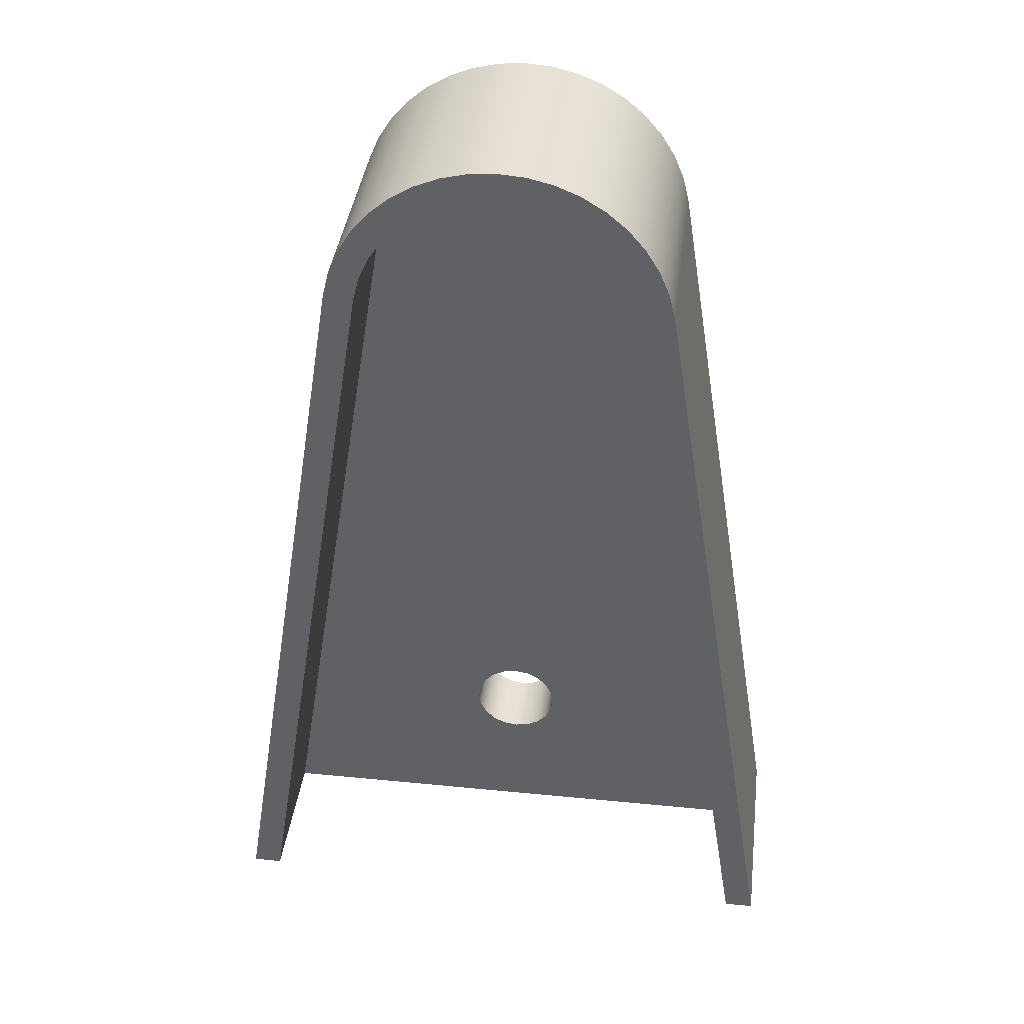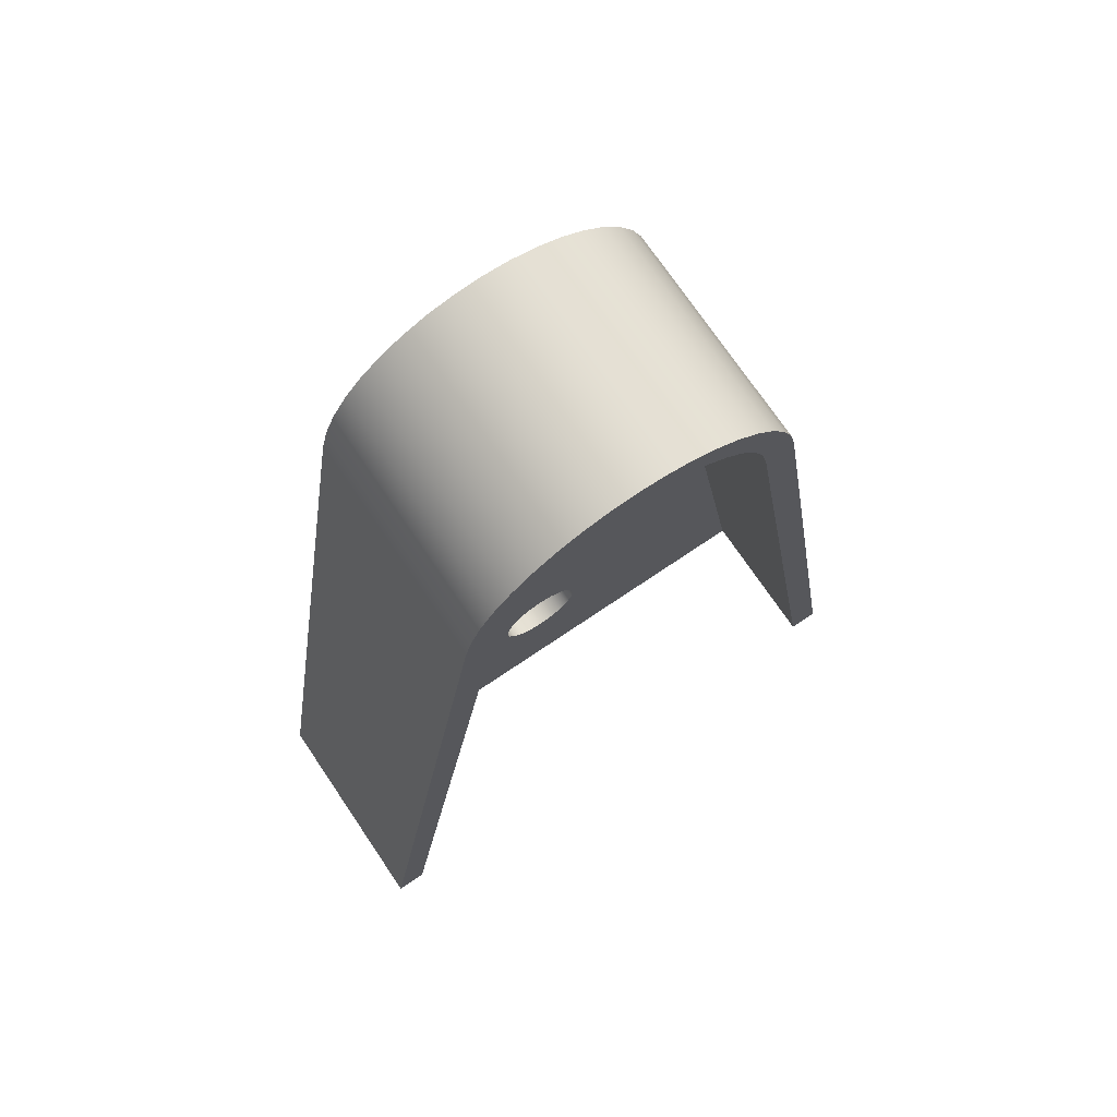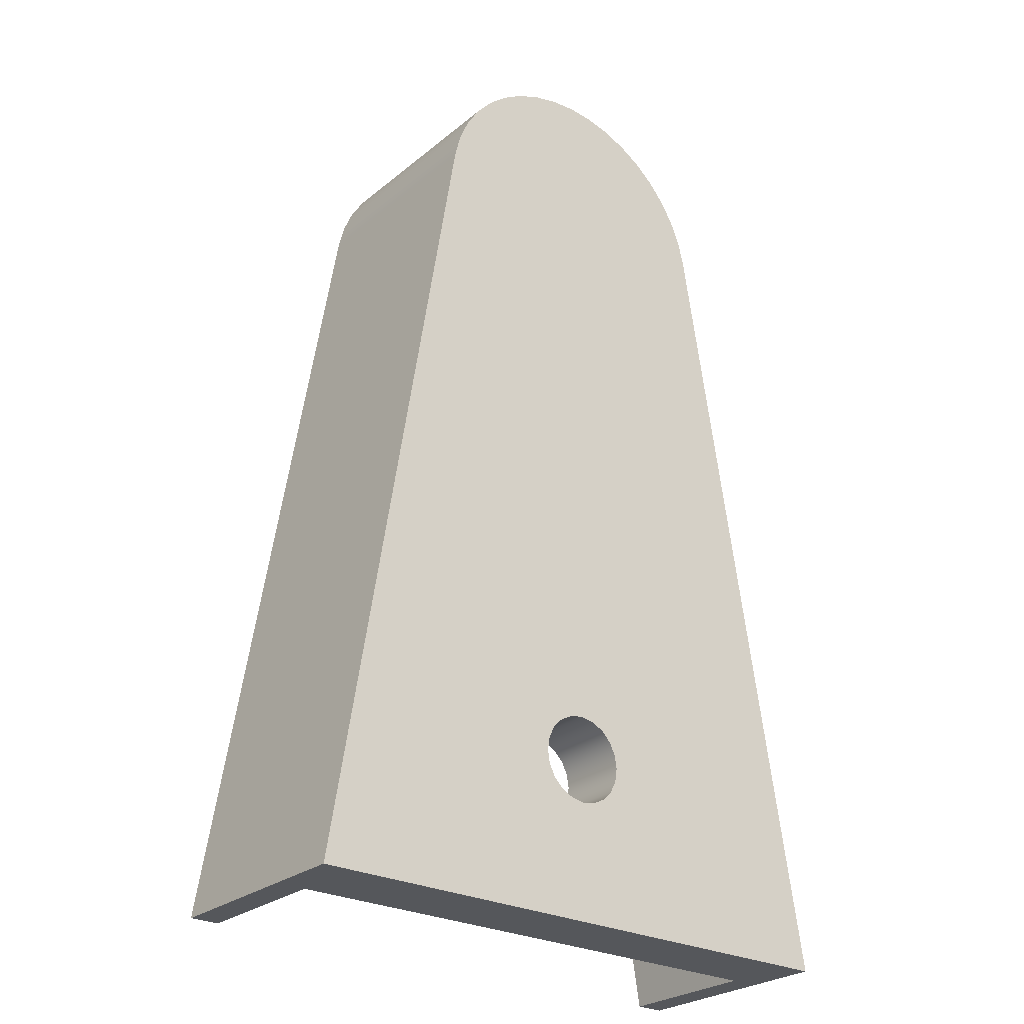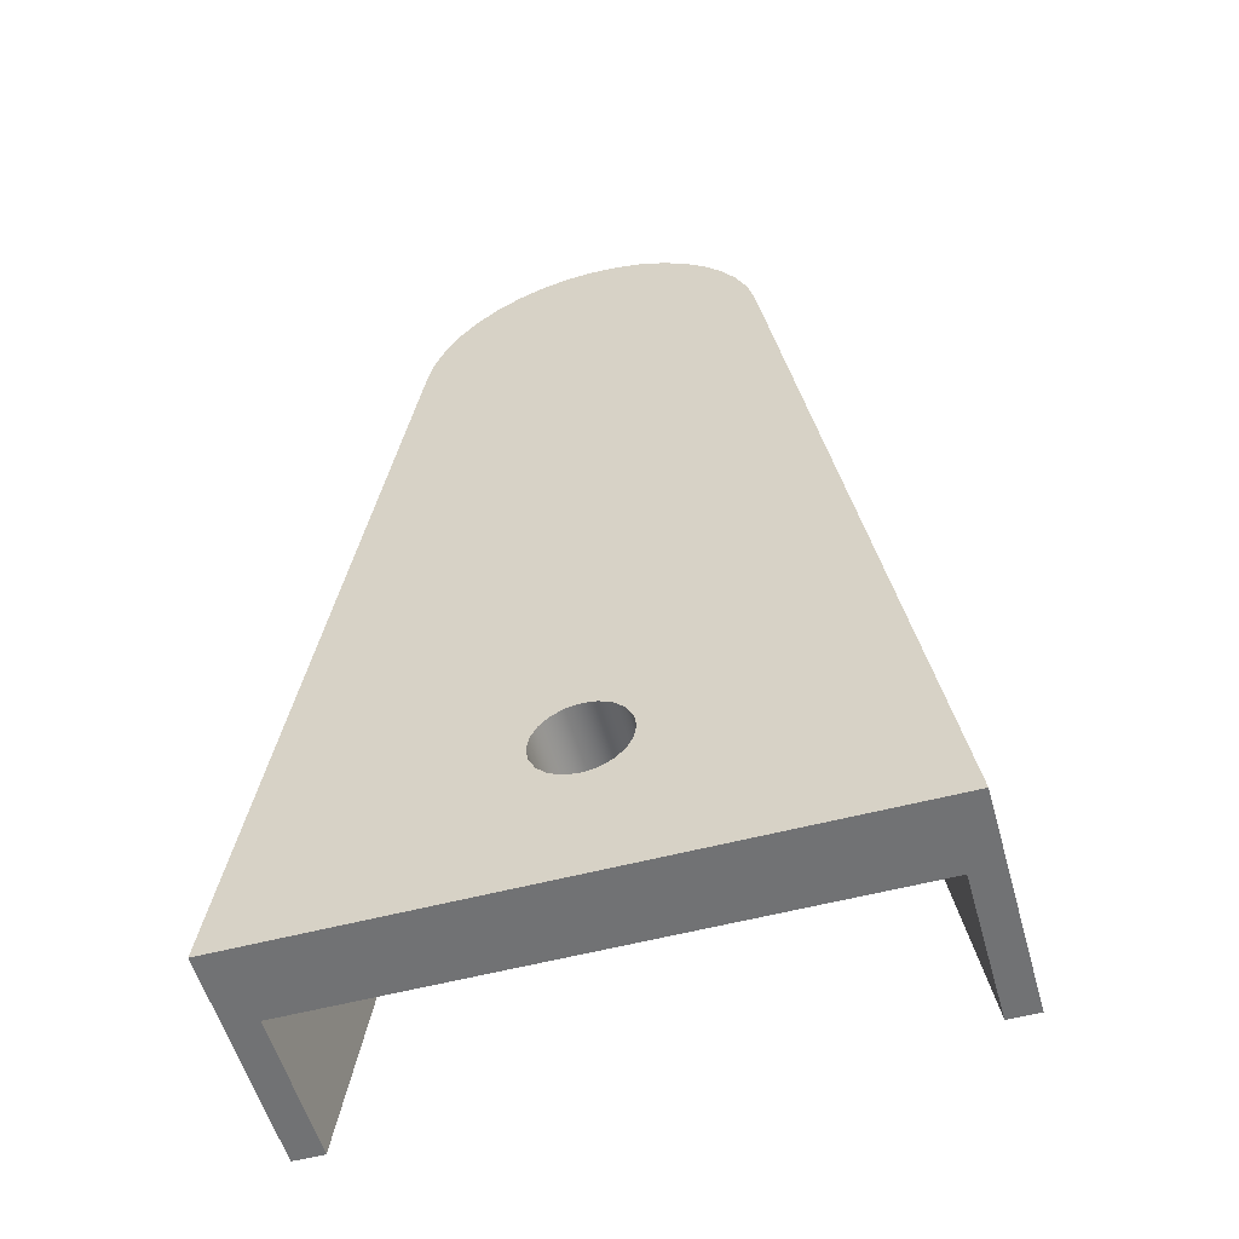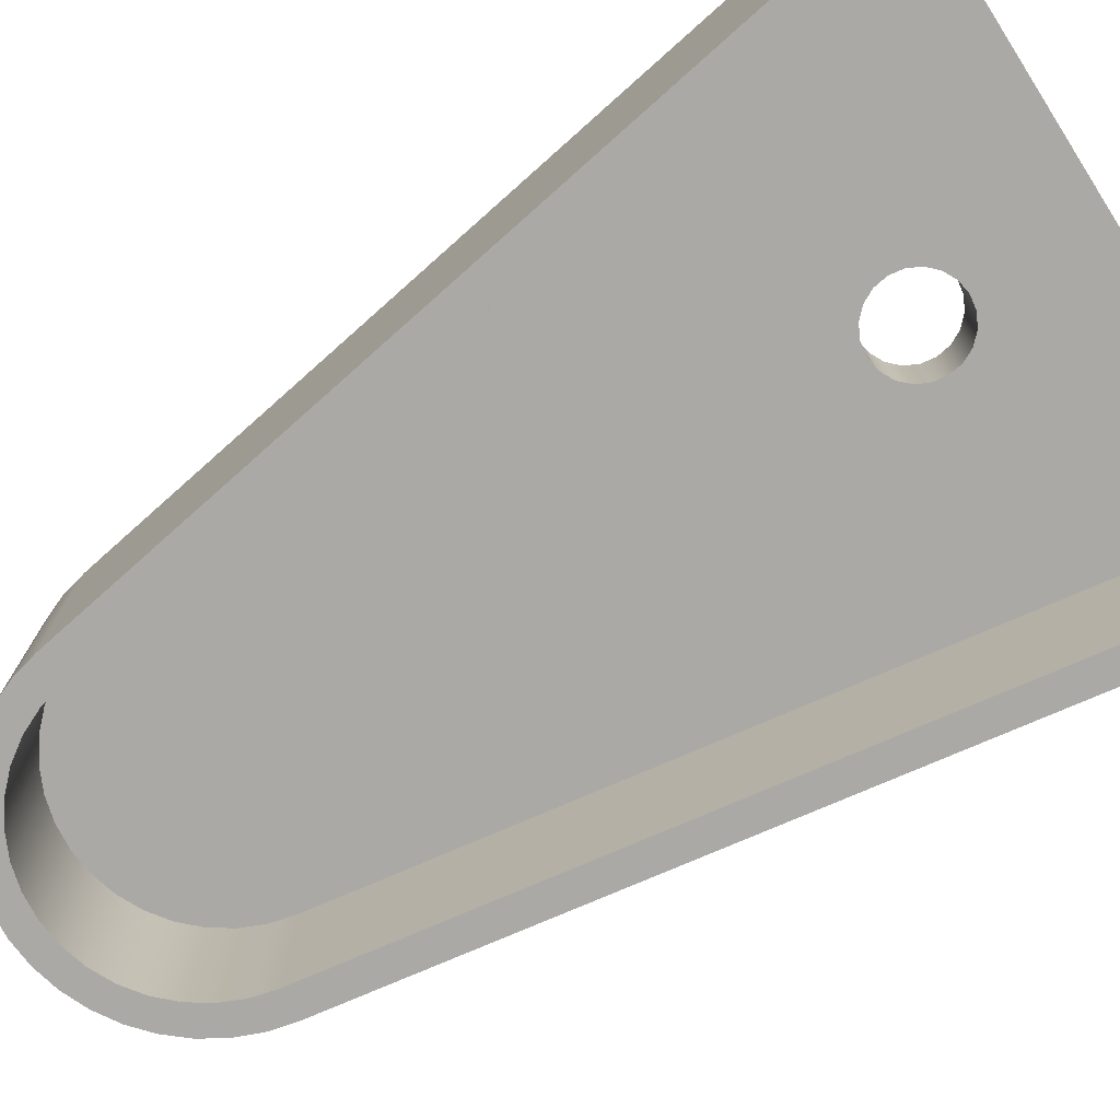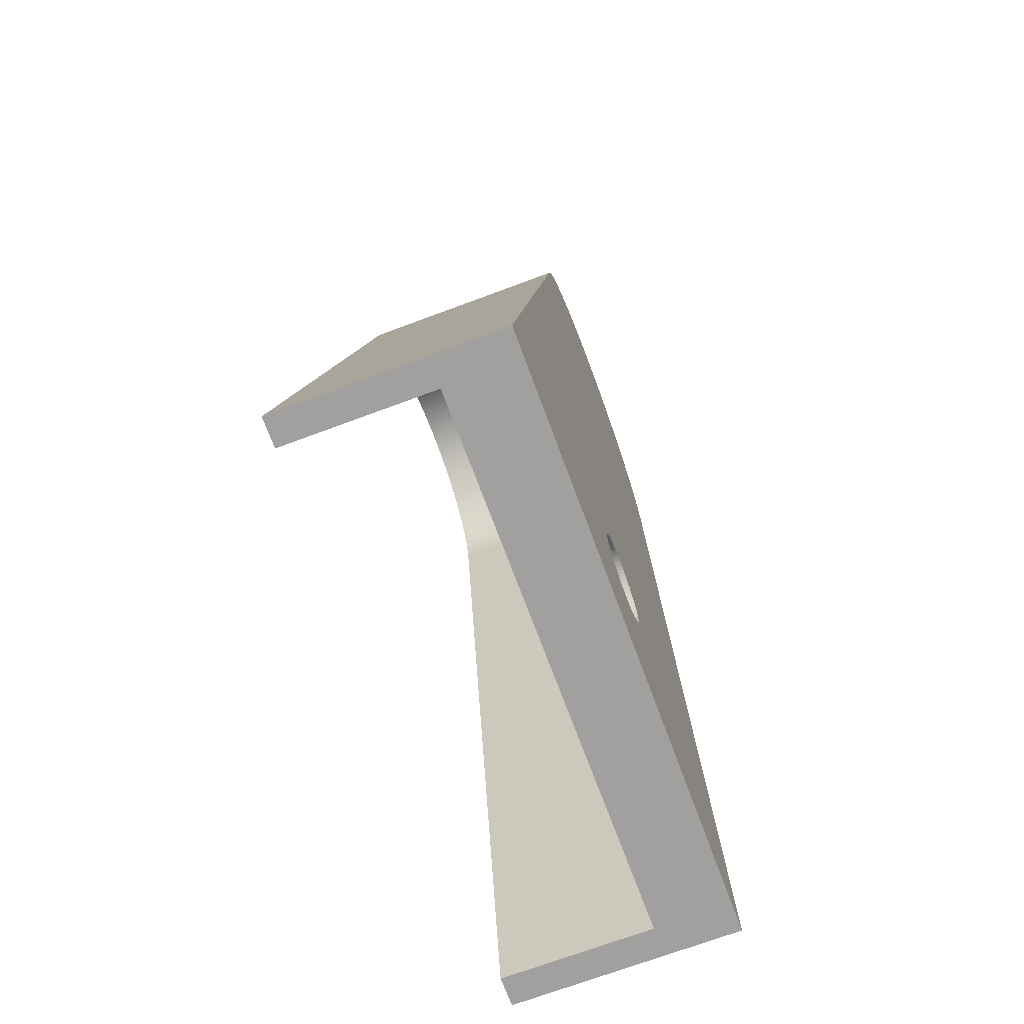
<metadata>
{"format":"obj","ext":"obj","renderer":"f3d","projection":"perspective","resolution":1024,"background":"white","views":[{"elev":38.7,"azim":-172.9,"up":"+Y"},{"elev":73.1,"azim":145.9,"up":"+Y"},{"elev":-26.8,"azim":-38.8,"up":"+Y"},{"elev":-55.5,"azim":15.5,"up":"+Y"},{"elev":-75.4,"azim":-57.4,"up":"+Z"},{"elev":-71.8,"azim":-69.6,"up":"+Y"}]}
</metadata>
<code>
v 89.4 4.5 2
v 89.43 4.685 2
v 89.51 4.853 2
v 89.65 4.985 2
v 89.81 5.071 2
v 90 5.1 2
v 90.19 5.071 2
v 90.35 4.985 2
v 90.49 4.853 2
v 90.57 4.685 2
v 90.6 4.5 2
v 90.57 4.315 2
v 90.49 4.147 2
v 90.35 4.015 2
v 90.19 3.929 2
v 90 3.9 2
v 89.81 3.929 2
v 89.65 4.015 2
v 89.51 4.147 2
v 89.43 4.315 2
v 89.4 4.5 3
v 89.43 4.315 3
v 89.51 4.147 3
v 89.65 4.015 3
v 89.81 3.929 3
v 90 3.9 3
v 90.19 3.929 3
v 90.35 4.015 3
v 90.49 4.147 3
v 90.57 4.315 3
v 90.6 4.5 3
v 90.57 4.685 3
v 90.49 4.853 3
v 90.35 4.985 3
v 90.19 5.071 3
v 90 5.1 3
v 89.81 5.071 3
v 89.65 4.985 3
v 89.51 4.853 3
v 89.43 4.685 3
v 89.4 4.5 2
v 89.4 4.5 3
v 91.88 13.27 2
v 91.79 13.6 2
v 91.66 13.9 2
v 91.47 14.18 2
v 91.23 14.42 2
v 90.96 14.61 2
v 90.66 14.76 2
v 90.33 14.84 2
v 90 14.87 2
v 89.67 14.84 2
v 89.34 14.76 2
v 89.04 14.61 2
v 88.77 14.42 2
v 88.53 14.18 2
v 88.34 13.9 2
v 88.21 13.6 2
v 88.12 13.27 2
v 88.12 13.27 0
v 88.21 13.6 0
v 88.34 13.9 0
v 88.53 14.18 0
v 88.77 14.42 0
v 89.04 14.61 0
v 89.34 14.76 0
v 89.67 14.84 0
v 90 14.87 0
v 90.33 14.84 0
v 90.66 14.76 0
v 90.96 14.61 0
v 91.23 14.42 0
v 91.47 14.18 0
v 91.66 13.9 0
v 91.79 13.6 0
v 91.88 13.27 0
v 89.4 4.5 3
v 89.43 4.685 3
v 89.51 4.853 3
v 89.65 4.985 3
v 89.81 5.071 3
v 90 5.1 3
v 90.19 5.071 3
v 90.35 4.985 3
v 90.49 4.853 3
v 90.57 4.685 3
v 90.6 4.5 3
v 90.57 4.315 3
v 90.49 4.147 3
v 90.35 4.015 3
v 90.19 3.929 3
v 90 3.9 3
v 89.81 3.929 3
v 89.65 4.015 3
v 89.51 4.147 3
v 89.43 4.315 3
v 85.97 2.3 3
v 94.03 2.3 3
v 92.27 13.31 3
v 92.19 13.66 3
v 92.05 13.99 3
v 91.86 14.3 3
v 91.62 14.57 3
v 91.35 14.8 3
v 91.04 14.99 3
v 90.71 15.13 3
v 90.36 15.21 3
v 90 15.24 3
v 89.64 15.21 3
v 89.29 15.13 3
v 88.96 14.99 3
v 88.65 14.8 3
v 88.38 14.57 3
v 88.14 14.3 3
v 87.95 13.99 3
v 87.81 13.66 3
v 87.73 13.31 3
v 93.63 2.3 2
v 91.88 13.27 2
v 91.88 13.27 0
v 93.63 2.3 0
v 93.63 2.3 0
v 91.88 13.27 0
v 91.79 13.6 0
v 91.66 13.9 0
v 91.47 14.18 0
v 91.23 14.42 0
v 90.96 14.61 0
v 90.66 14.76 0
v 90.33 14.84 0
v 90 14.87 0
v 89.67 14.84 0
v 89.34 14.76 0
v 89.04 14.61 0
v 88.77 14.42 0
v 88.53 14.18 0
v 88.34 13.9 0
v 88.21 13.6 0
v 88.12 13.27 0
v 86.37 2.3 0
v 85.97 2.3 0
v 87.73 13.31 0
v 87.81 13.66 0
v 87.95 13.99 0
v 88.14 14.3 0
v 88.38 14.57 0
v 88.65 14.8 0
v 88.96 14.99 0
v 89.29 15.13 0
v 89.64 15.21 0
v 90 15.24 0
v 90.36 15.21 0
v 90.71 15.13 0
v 91.04 14.99 0
v 91.35 14.8 0
v 91.62 14.57 0
v 91.86 14.3 0
v 92.05 13.99 0
v 92.19 13.66 0
v 92.27 13.31 0
v 94.03 2.3 0
v 94.03 2.3 3
v 94.03 2.3 0
v 92.27 13.31 0
v 92.27 13.31 3
v 88.12 13.27 2
v 86.37 2.3 2
v 86.37 2.3 0
v 88.12 13.27 0
v 85.97 2.3 3
v 85.97 2.3 0
v 86.37 2.3 0
v 86.37 2.3 2
v 93.63 2.3 2
v 93.63 2.3 0
v 94.03 2.3 0
v 94.03 2.3 3
v 87.73 13.31 3
v 87.73 13.31 0
v 85.97 2.3 0
v 85.97 2.3 3
v 92.27 13.31 3
v 92.27 13.31 0
v 92.19 13.66 0
v 92.05 13.99 0
v 91.86 14.3 0
v 91.62 14.57 0
v 91.35 14.8 0
v 91.04 14.99 0
v 90.71 15.13 0
v 90.36 15.21 0
v 90 15.24 0
v 89.64 15.21 0
v 89.29 15.13 0
v 88.96 14.99 0
v 88.65 14.8 0
v 88.38 14.57 0
v 88.14 14.3 0
v 87.95 13.99 0
v 87.81 13.66 0
v 87.73 13.31 0
v 87.73 13.31 3
v 87.81 13.66 3
v 87.95 13.99 3
v 88.14 14.3 3
v 88.38 14.57 3
v 88.65 14.8 3
v 88.96 14.99 3
v 89.29 15.13 3
v 89.64 15.21 3
v 90 15.24 3
v 90.36 15.21 3
v 90.71 15.13 3
v 91.04 14.99 3
v 91.35 14.8 3
v 91.62 14.57 3
v 91.86 14.3 3
v 92.05 13.99 3
v 92.19 13.66 3
v 89.4 4.5 2
v 89.43 4.315 2
v 89.51 4.147 2
v 89.65 4.015 2
v 89.81 3.929 2
v 90 3.9 2
v 90.19 3.929 2
v 90.35 4.015 2
v 90.49 4.147 2
v 90.57 4.315 2
v 90.6 4.5 2
v 90.57 4.685 2
v 90.49 4.853 2
v 90.35 4.985 2
v 90.19 5.071 2
v 90 5.1 2
v 89.81 5.071 2
v 89.65 4.985 2
v 89.51 4.853 2
v 89.43 4.685 2
v 86.37 2.3 2
v 88.12 13.27 2
v 88.21 13.6 2
v 88.34 13.9 2
v 88.53 14.18 2
v 88.77 14.42 2
v 89.04 14.61 2
v 89.34 14.76 2
v 89.67 14.84 2
v 90 14.87 2
v 90.33 14.84 2
v 90.66 14.76 2
v 90.96 14.61 2
v 91.23 14.42 2
v 91.47 14.18 2
v 91.66 13.9 2
v 91.79 13.6 2
v 91.88 13.27 2
v 93.63 2.3 2
f 2 40 1
f 1 40 42
f 41 21 20
f 20 21 22
f 20 22 19
f 19 22 23
f 19 23 18
f 18 23 24
f 18 24 17
f 17 24 25
f 17 25 16
f 16 25 26
f 16 26 15
f 15 26 27
f 15 27 14
f 14 27 28
f 14 28 13
f 13 28 29
f 13 29 12
f 12 29 30
f 12 30 11
f 11 30 31
f 11 31 10
f 10 31 32
f 10 32 9
f 9 32 33
f 9 33 8
f 8 33 34
f 8 34 7
f 7 34 35
f 7 35 6
f 6 35 36
f 6 36 5
f 5 36 37
f 5 37 4
f 4 37 38
f 4 38 3
f 3 38 39
f 3 39 2
f 2 39 40
f 76 43 75
f 75 43 44
f 75 44 74
f 74 44 45
f 74 45 73
f 73 45 46
f 73 46 72
f 72 46 47
f 72 47 71
f 71 47 48
f 71 48 70
f 70 48 49
f 70 49 69
f 69 49 50
f 69 50 68
f 68 50 51
f 68 51 67
f 67 51 52
f 67 52 66
f 66 52 53
f 66 53 65
f 65 53 54
f 65 54 64
f 64 54 55
f 64 55 63
f 63 55 56
f 63 56 62
f 62 56 57
f 62 57 61
f 61 57 58
f 61 58 60
f 60 58 59
f 96 77 97
f 97 77 78
f 97 78 117
f 117 78 79
f 117 79 80
f 80 81 117
f 117 81 82
f 117 82 108
f 108 82 99
f 108 99 107
f 107 99 106
f 106 99 105
f 105 99 104
f 104 99 103
f 103 99 102
f 102 99 101
f 101 99 100
f 82 83 99
f 99 83 84
f 99 84 85
f 85 86 99
f 99 86 98
f 98 86 87
f 98 87 88
f 88 89 98
f 98 89 90
f 98 90 91
f 91 92 98
f 98 92 97
f 97 92 93
f 97 93 94
f 94 95 97
f 97 95 96
f 108 109 117
f 117 109 110
f 117 110 111
f 111 112 117
f 117 112 113
f 117 113 114
f 114 115 117
f 117 115 116
f 118 119 121
f 121 119 120
f 161 122 160
f 160 122 123
f 160 123 159
f 159 123 124
f 159 124 158
f 158 124 125
f 158 125 157
f 157 125 126
f 157 126 156
f 156 126 127
f 156 127 155
f 155 127 128
f 155 128 154
f 154 128 129
f 154 129 153
f 153 129 130
f 153 130 152
f 152 130 131
f 152 131 151
f 151 131 150
f 150 131 132
f 150 132 149
f 149 132 133
f 149 133 148
f 148 133 134
f 148 134 147
f 147 134 135
f 147 135 146
f 146 135 136
f 146 136 145
f 145 136 137
f 145 137 144
f 144 137 138
f 144 138 143
f 143 138 139
f 143 139 142
f 142 139 140
f 142 140 141
f 163 164 162
f 162 164 165
f 166 167 169
f 169 167 168
f 171 173 170
f 170 173 174
f 170 174 177
f 177 174 176
f 176 174 175
f 171 172 173
f 179 180 178
f 178 180 181
f 182 183 219
f 219 183 184
f 219 184 218
f 218 184 185
f 218 185 217
f 217 185 186
f 217 186 216
f 216 186 187
f 216 187 215
f 215 187 188
f 215 188 214
f 214 188 189
f 214 189 213
f 213 189 190
f 213 190 212
f 212 190 191
f 212 191 211
f 211 191 192
f 211 192 210
f 210 192 193
f 210 193 209
f 209 193 194
f 209 194 208
f 208 194 195
f 208 195 207
f 207 195 196
f 207 196 206
f 206 196 197
f 206 197 205
f 205 197 198
f 205 198 204
f 204 198 199
f 204 199 203
f 203 199 200
f 203 200 202
f 202 200 201
f 239 220 240
f 240 220 221
f 240 221 222
f 222 223 240
f 240 223 224
f 240 224 225
f 240 225 258
f 258 225 226
f 258 226 227
f 227 228 258
f 258 228 229
f 258 229 230
f 230 231 258
f 258 231 257
f 257 231 232
f 257 232 233
f 233 234 257
f 257 234 235
f 257 235 249
f 249 235 241
f 249 241 248
f 248 241 247
f 247 241 246
f 246 241 245
f 245 241 244
f 244 241 243
f 243 241 242
f 235 236 241
f 241 236 237
f 241 237 238
f 238 239 241
f 241 239 240
f 249 250 257
f 257 250 251
f 257 251 252
f 252 253 257
f 257 253 254
f 257 254 255
f 255 256 257

</code>
